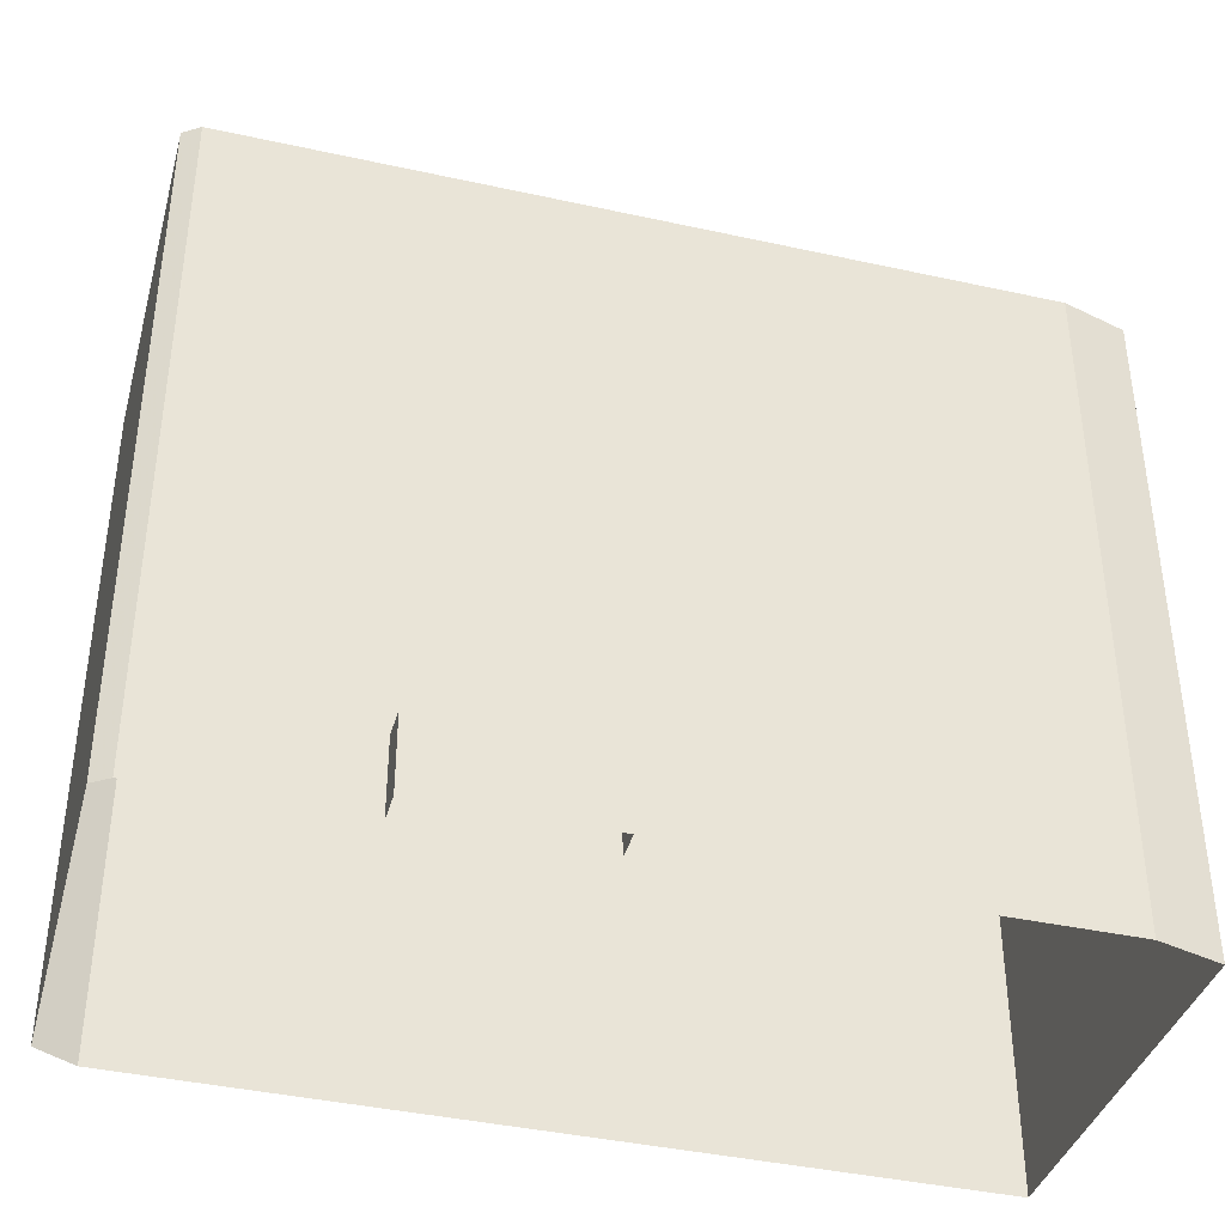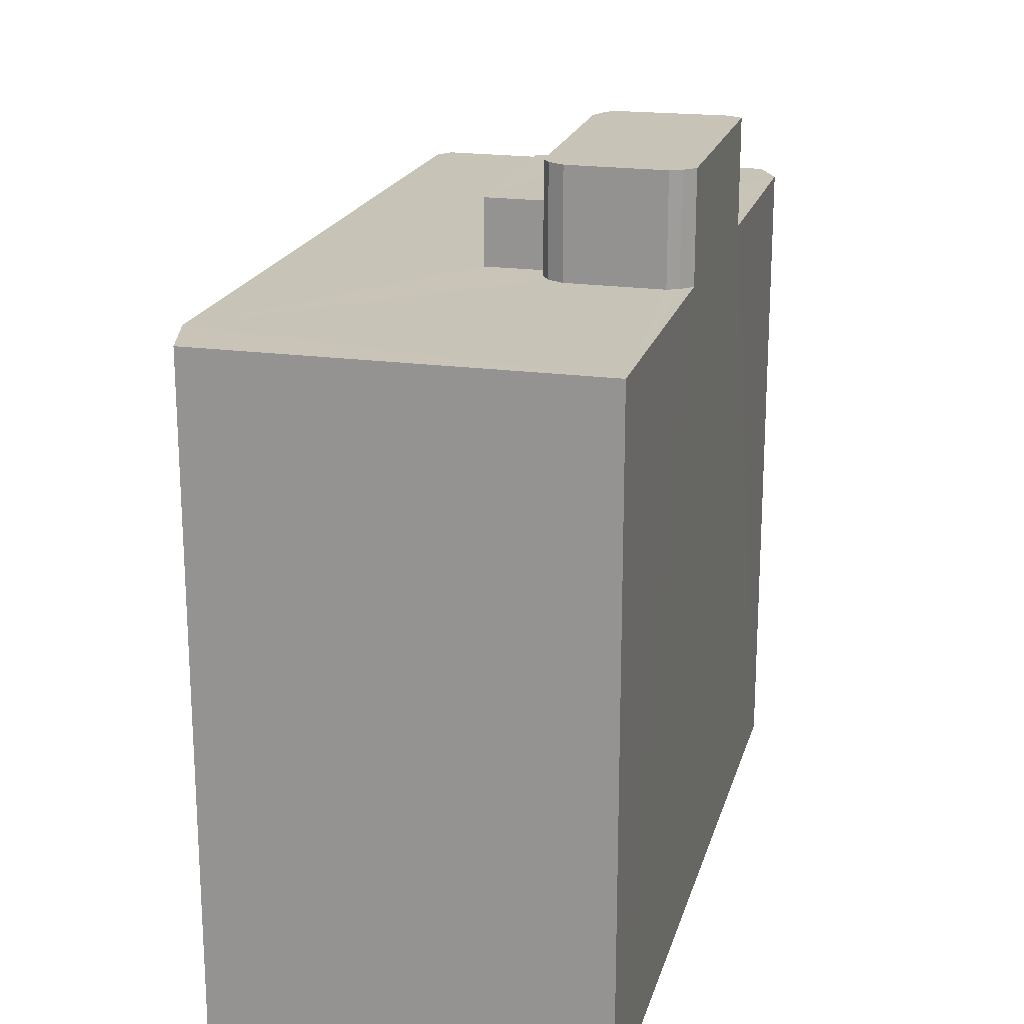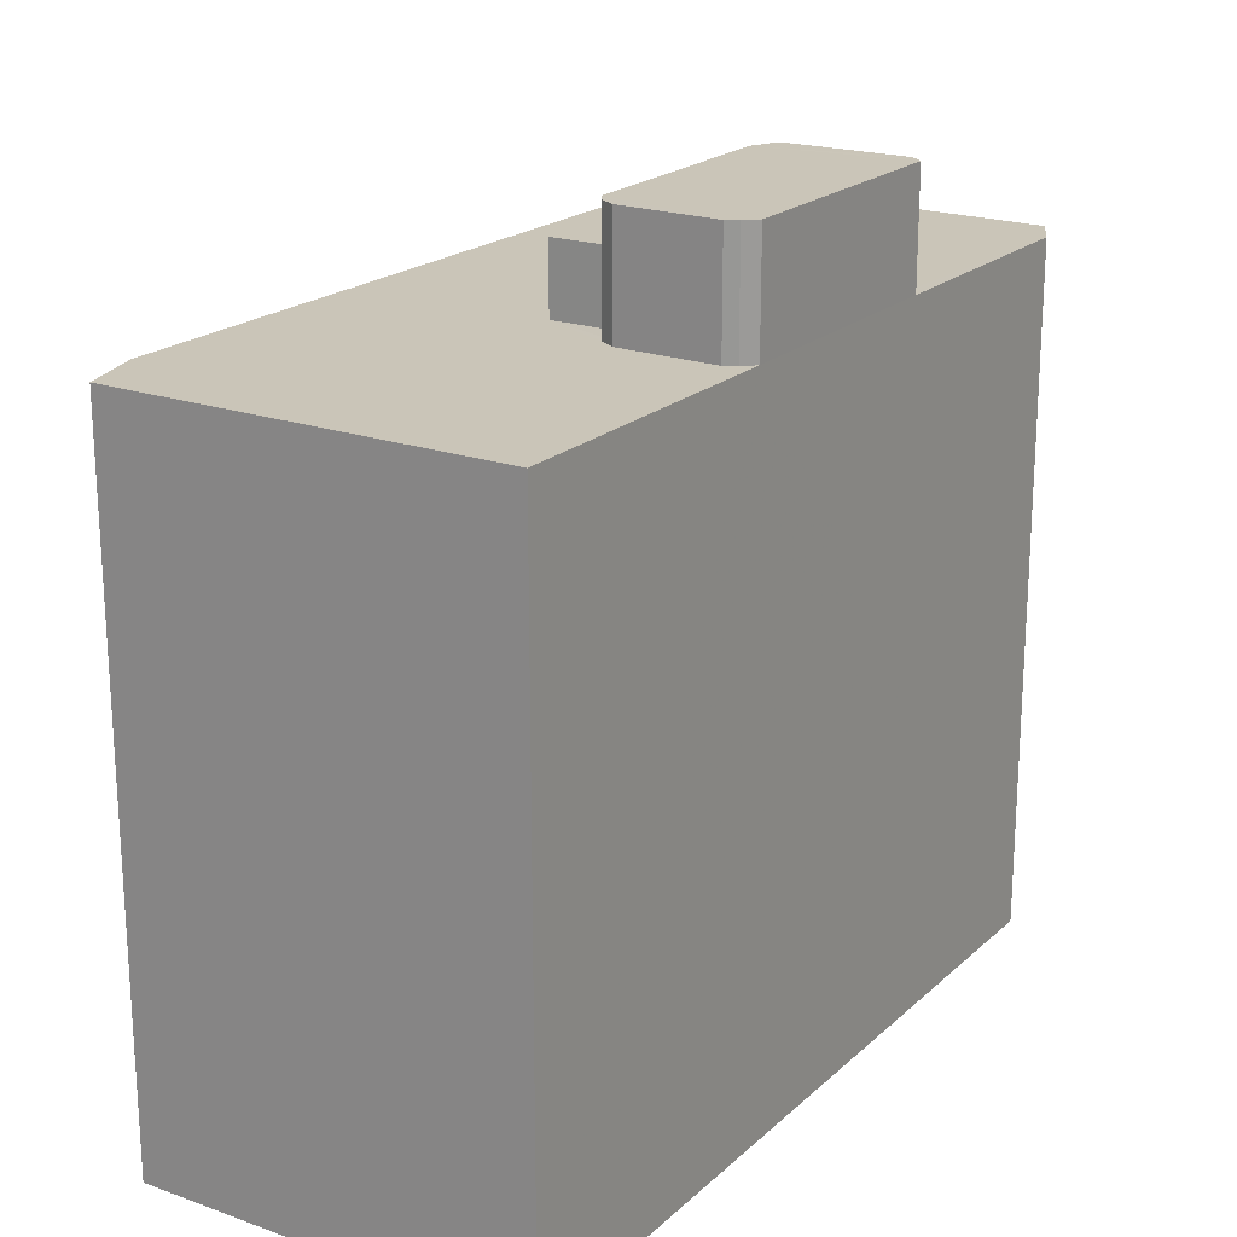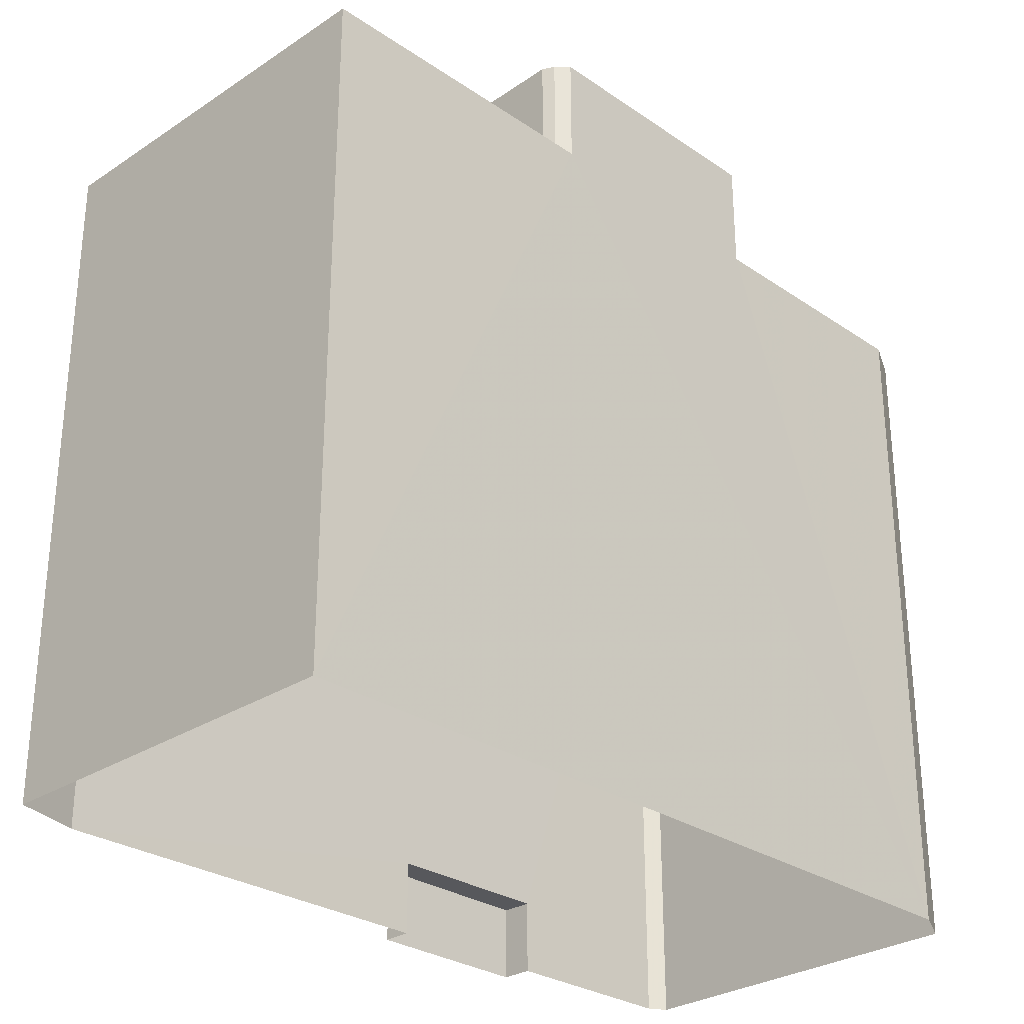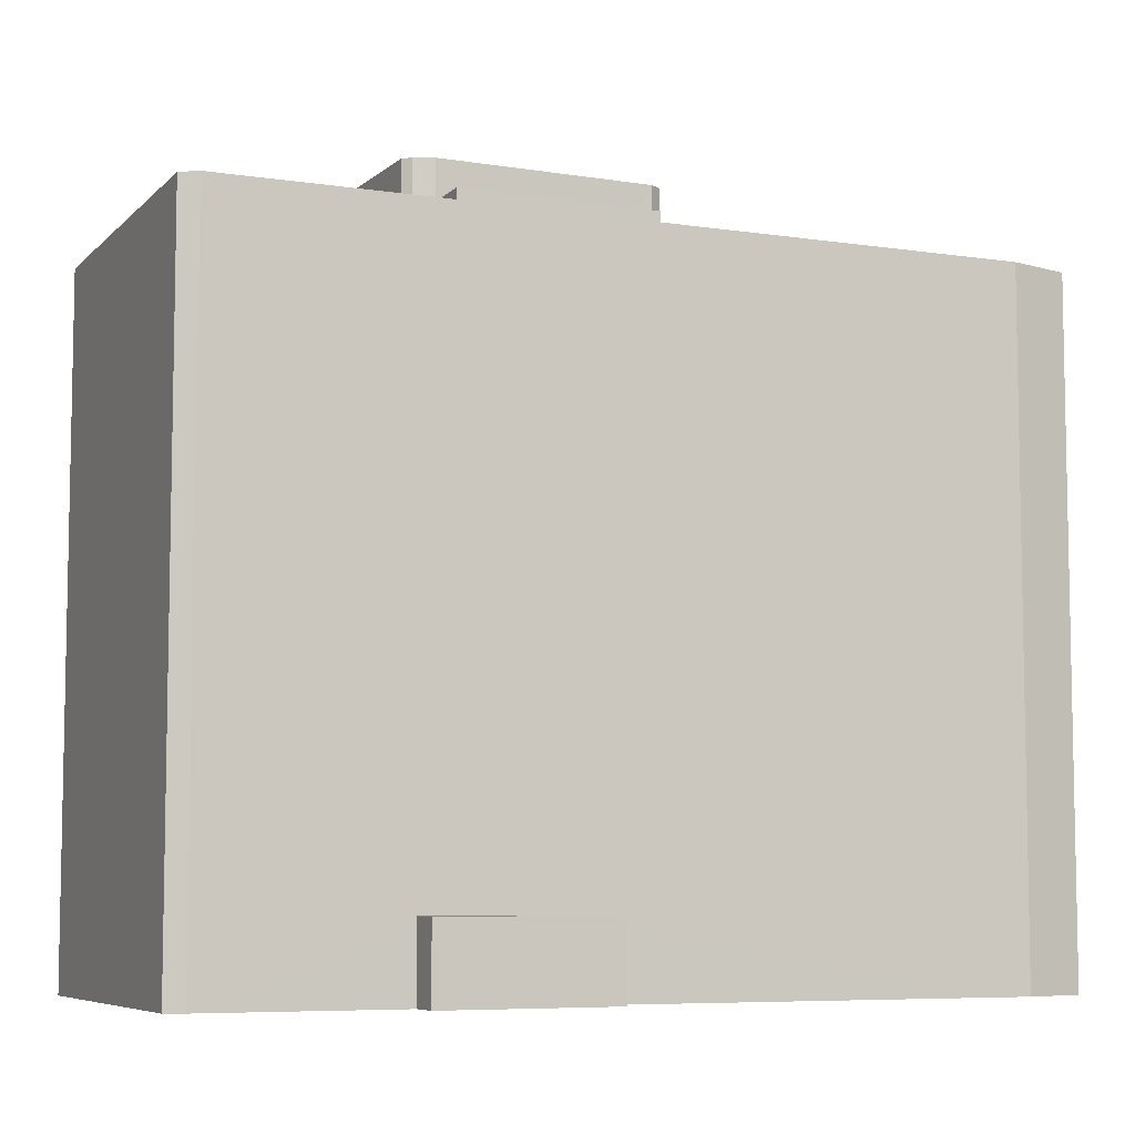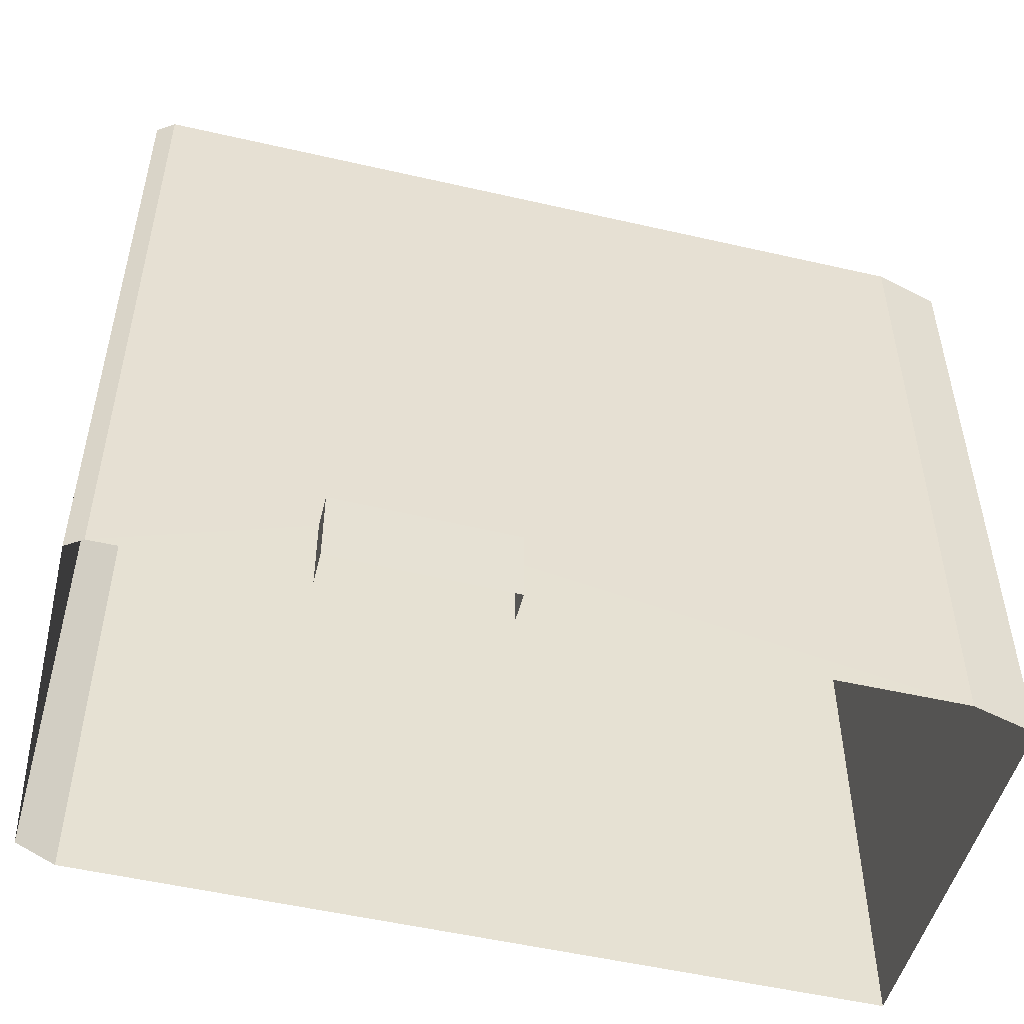
<metadata>
{"format":"obj","ext":"obj","renderer":"f3d","projection":"perspective","resolution":1024,"background":"white","views":[{"elev":-39.2,"azim":71.2,"up":"+Z"},{"elev":19.8,"azim":-168.6,"up":"+Z"},{"elev":20.4,"azim":-150.2,"up":"+Z"},{"elev":-28.7,"azim":-138.4,"up":"+Z"},{"elev":-6.9,"azim":62.8,"up":"+Z"},{"elev":-50.7,"azim":72.5,"up":"+Z"}]}
</metadata>
<code>
v -3.719e+05 -1.052e+05 26.7
v -3.719e+05 -1.052e+05 26.7
v -3.719e+05 -1.052e+05 26.7
v -3.719e+05 -1.052e+05 26.7
v -3.719e+05 -1.052e+05 26.7
v -3.719e+05 -1.052e+05 26.7
v -3.719e+05 -1.052e+05 26.7
v -3.719e+05 -1.052e+05 26.7
v -3.719e+05 -1.052e+05 26.7
v -3.719e+05 -1.052e+05 26.7
v -3.719e+05 -1.052e+05 26.7
v -3.719e+05 -1.052e+05 59.54
v -3.719e+05 -1.052e+05 59.54
v -3.719e+05 -1.052e+05 59.54
v -3.719e+05 -1.052e+05 59.54
v -3.719e+05 -1.052e+05 59.54
v -3.719e+05 -1.052e+05 61.48
v -3.719e+05 -1.052e+05 61.48
v -3.719e+05 -1.052e+05 61.48
v -3.719e+05 -1.052e+05 61.48
v -3.719e+05 -1.052e+05 61.48
v -3.719e+05 -1.052e+05 61.48
v -3.719e+05 -1.052e+05 61.48
v -3.719e+05 -1.052e+05 61.48
v -3.719e+05 -1.052e+05 61.48
v -3.719e+05 -1.052e+05 61.48
v -3.719e+05 -1.052e+05 61.48
v -3.719e+05 -1.052e+05 30.01
v -3.719e+05 -1.052e+05 30.01
v -3.719e+05 -1.052e+05 30.01
v -3.719e+05 -1.052e+05 30.01
v -3.719e+05 -1.052e+05 56.58
v -3.719e+05 -1.052e+05 56.58
v -3.719e+05 -1.052e+05 56.58
v -3.719e+05 -1.052e+05 56.58
v -3.719e+05 -1.052e+05 56.58
v -3.719e+05 -1.052e+05 56.58
v -3.719e+05 -1.052e+05 56.58
v -3.719e+05 -1.052e+05 56.58
v -3.719e+05 -1.052e+05 56.58
v -3.719e+05 -1.052e+05 56.58
v -3.719e+05 -1.052e+05 56.58
v -3.719e+05 -1.052e+05 56.58
v -3.719e+05 -1.052e+05 56.58
v -3.719e+05 -1.052e+05 56.58
v -3.719e+05 -1.052e+05 56.58
v -3.719e+05 -1.052e+05 56.58
v -3.719e+05 -1.052e+05 56.58
v -3.719e+05 -1.052e+05 56.58
v -3.719e+05 -1.052e+05 56.58
v -3.719e+05 -1.052e+05 56.58
v -3.719e+05 -1.052e+05 56.58
f 1 2 3
f 4 2 1
f 3 5 6
f 7 4 1
f 5 8 9
f 10 1 6
f 10 6 11
f 6 5 9
f 1 3 6
f 12 13 14
f 14 13 15
f 16 13 12
f 17 18 19
f 20 19 21
f 22 20 21
f 23 18 24
f 25 23 24
f 21 18 23
f 25 26 23
f 26 27 23
f 19 18 21
f 28 29 30
f 28 31 29
f 32 33 34
f 35 33 36
f 34 37 38
f 39 35 36
f 40 39 36
f 41 38 42
f 43 40 44
f 45 46 47
f 48 38 41
f 48 49 38
f 32 34 46
f 50 32 51
f 44 40 36
f 36 32 50
f 52 34 49
f 47 46 52
f 32 36 33
f 49 34 38
f 46 34 52
f 15 32 14
f 15 51 32
f 47 22 21
f 47 52 22
f 32 12 14
f 32 46 12
f 35 4 7
f 33 35 7
f 37 9 8
f 37 34 9
f 6 30 11
f 6 28 30
f 52 20 22
f 52 49 20
f 39 3 2
f 39 40 3
f 13 23 15
f 23 27 15
f 15 50 51
f 15 27 50
f 16 12 46
f 45 16 46
f 24 18 43
f 40 43 3
f 3 42 5
f 5 42 38
f 43 18 42
f 43 42 3
f 49 19 20
f 49 48 19
f 31 7 1
f 7 31 33
f 6 9 28
f 34 33 28
f 9 34 28
f 28 33 31
f 39 2 4
f 35 39 4
f 48 17 19
f 48 41 17
f 38 8 5
f 38 37 8
f 44 25 24
f 43 44 24
f 42 18 17
f 41 42 17
f 1 10 29
f 31 1 29
f 36 26 25
f 44 36 25
f 23 16 21
f 21 16 47
f 23 13 16
f 47 16 45
f 50 27 26
f 36 50 26
f 29 10 11
f 30 29 11

</code>
